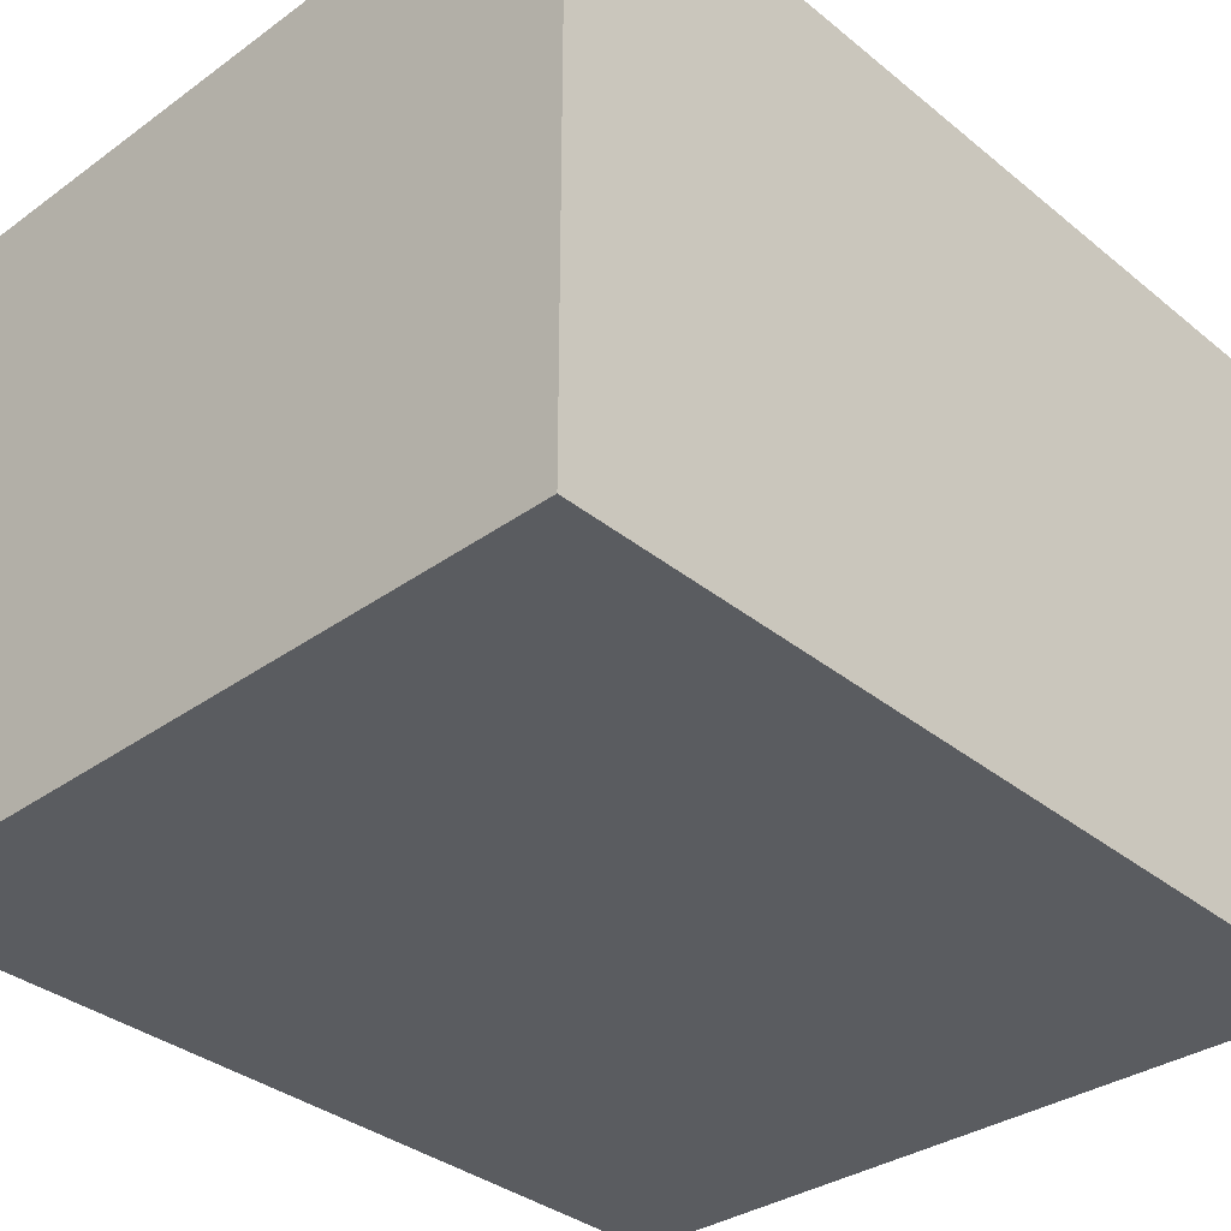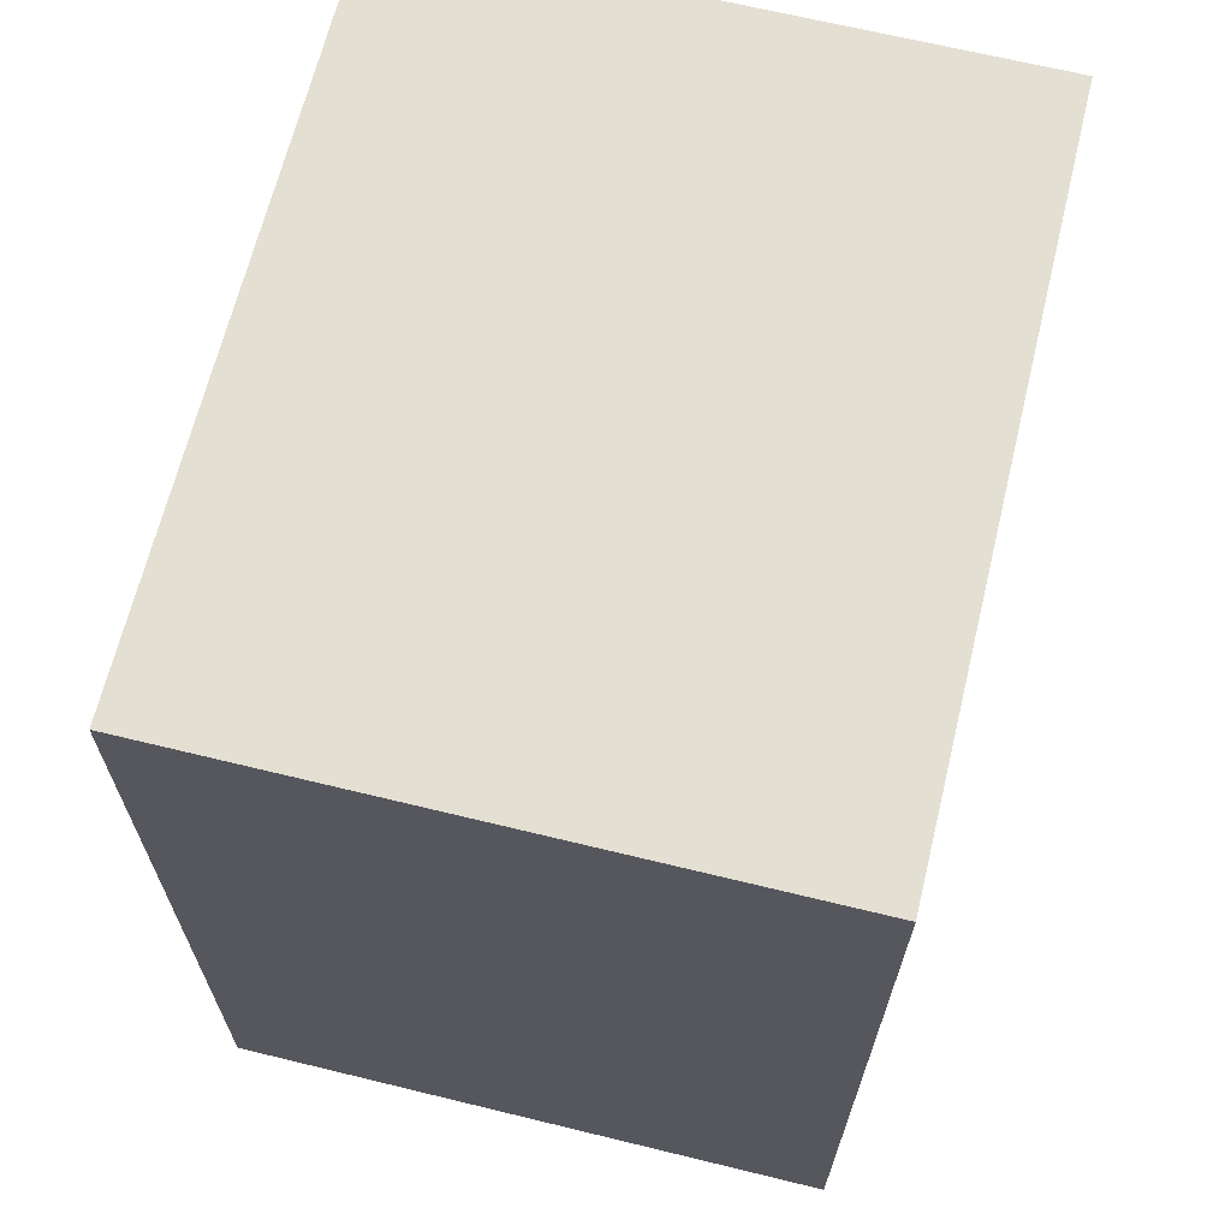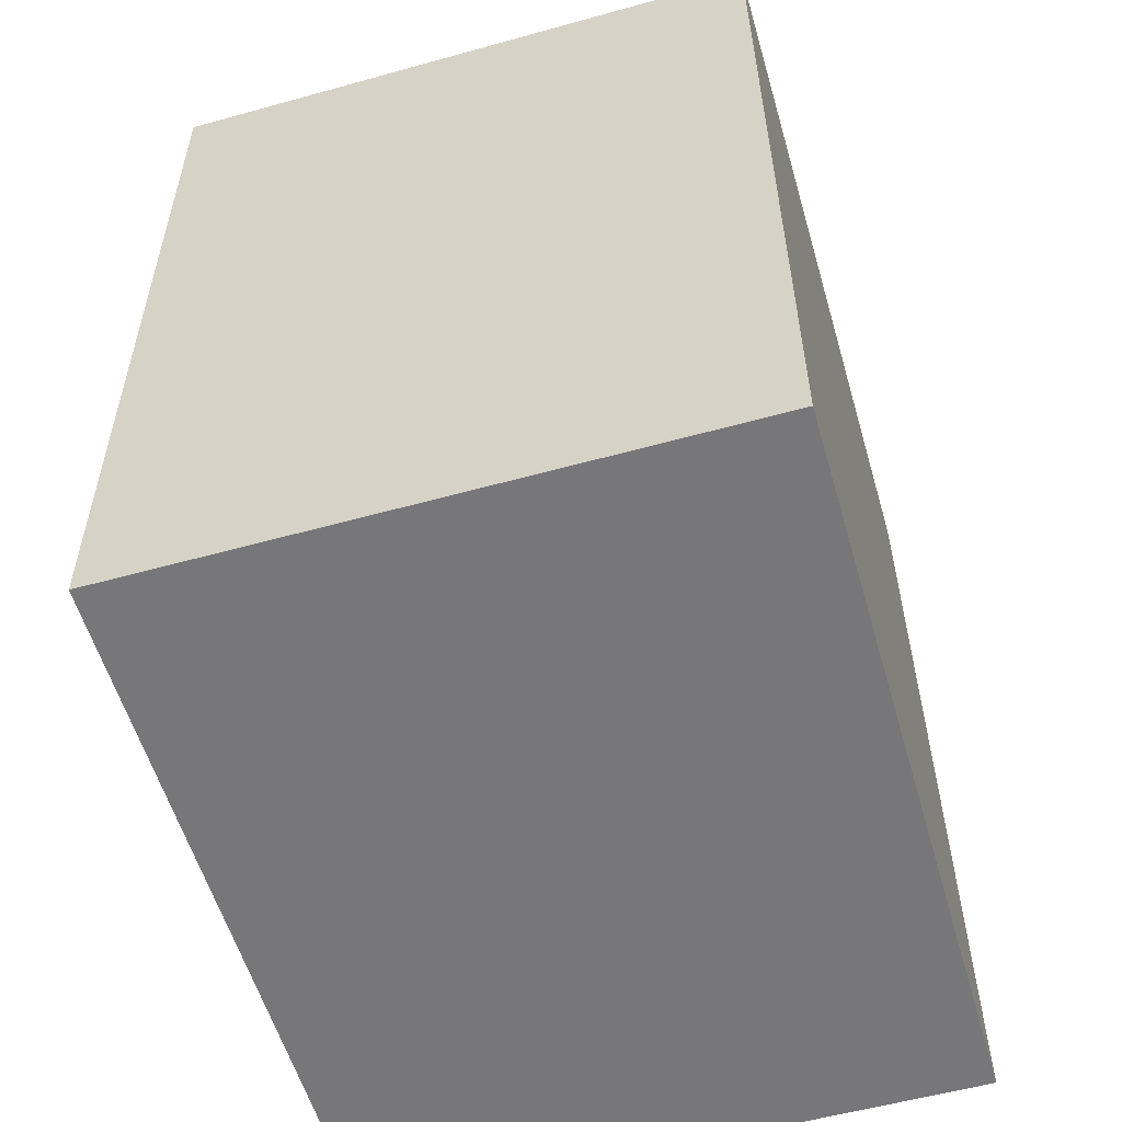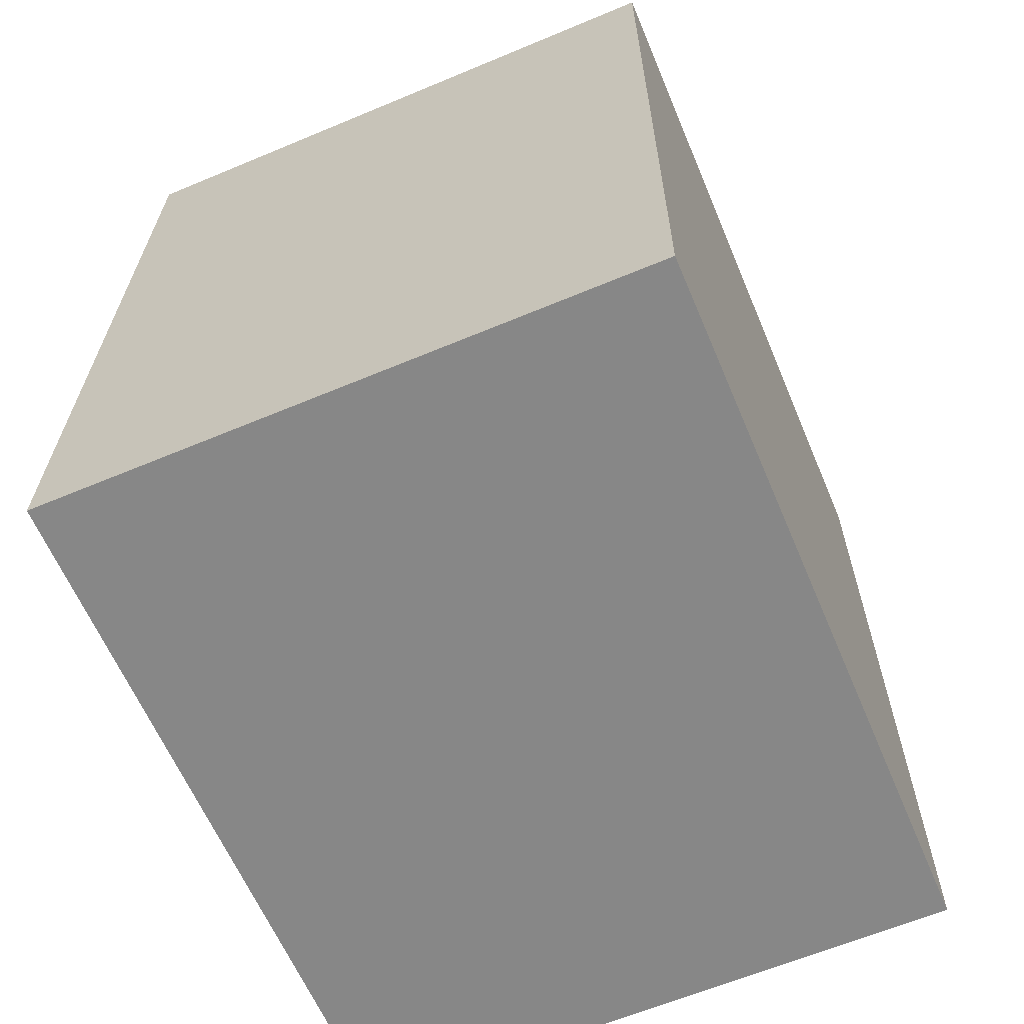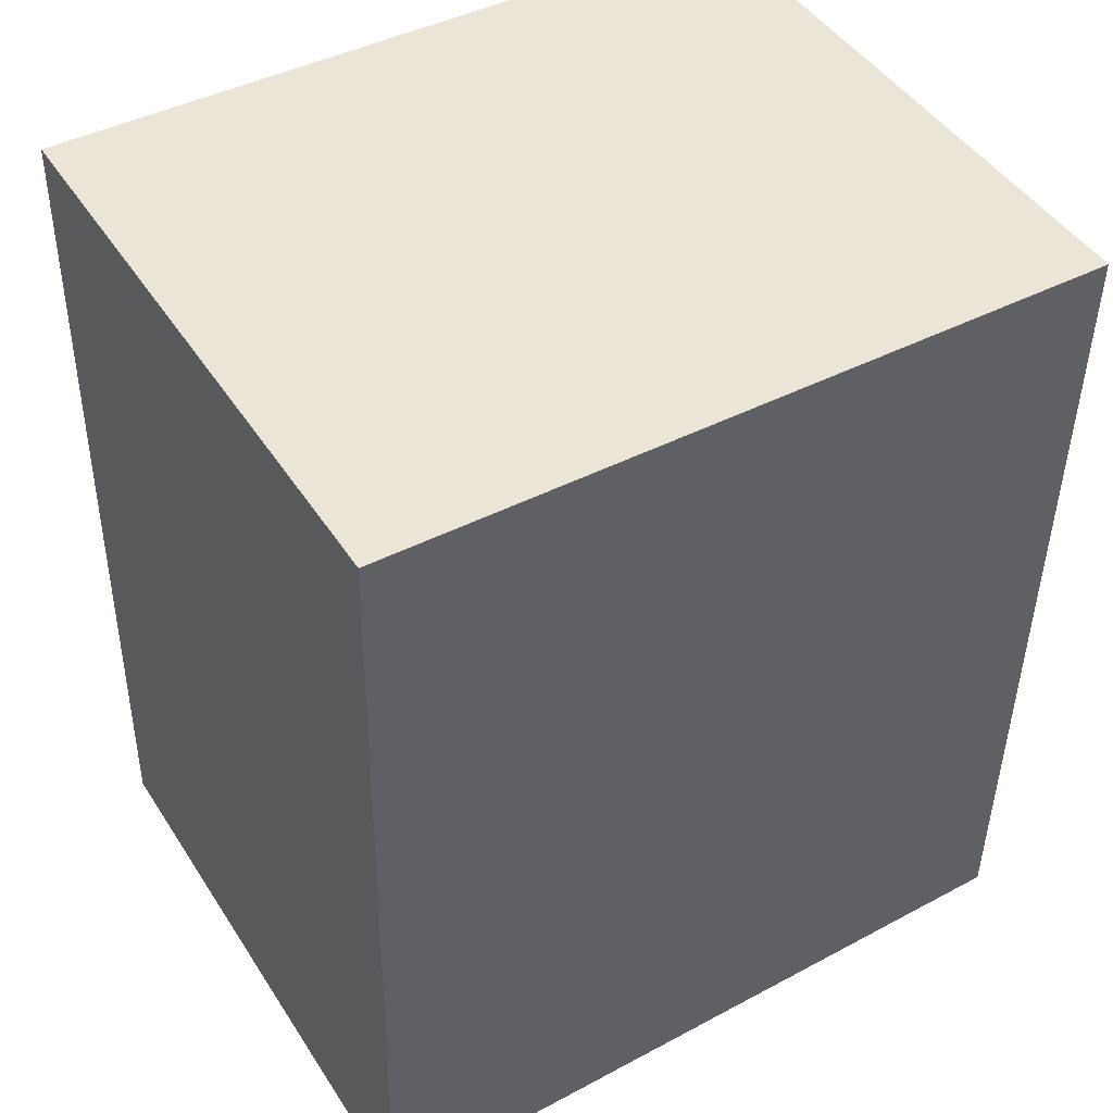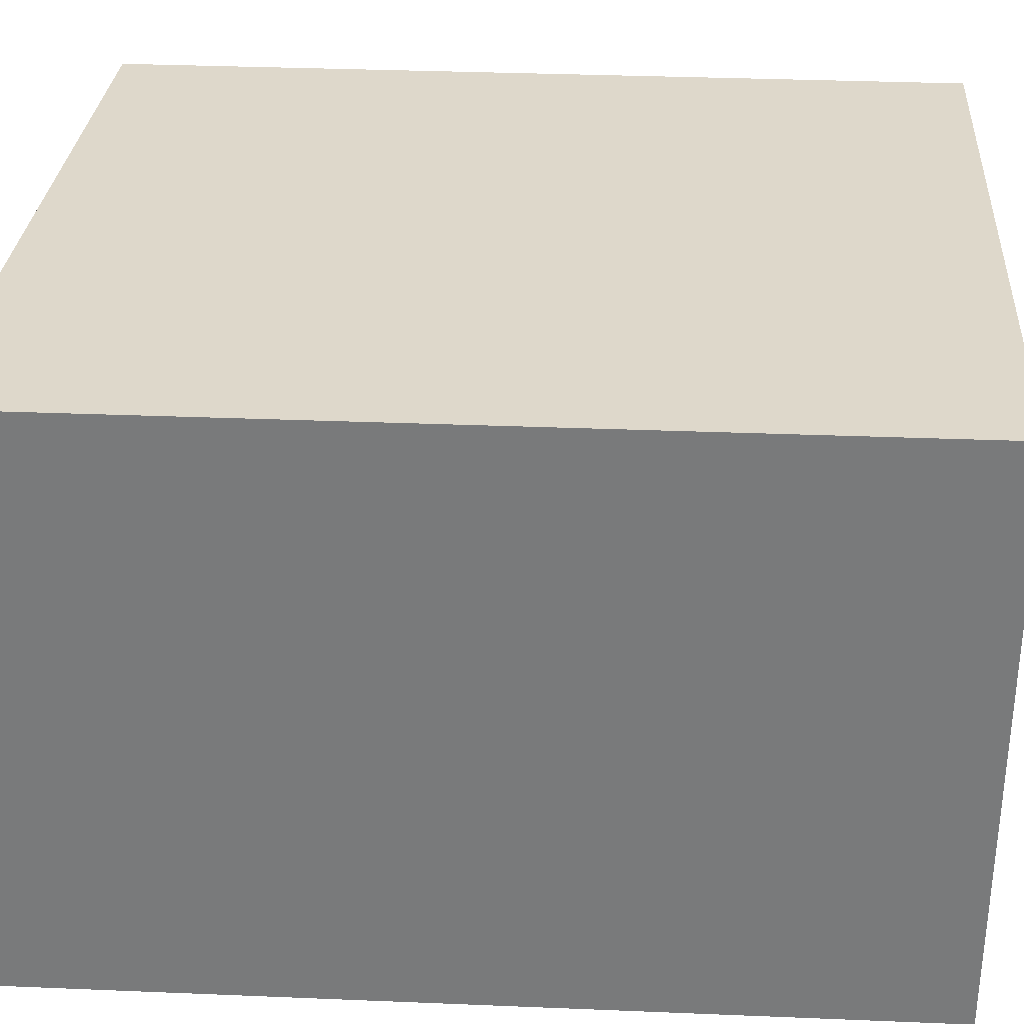
<metadata>
{"format":"obj","ext":"obj","renderer":"f3d","projection":"perspective","resolution":1024,"background":"white","views":[{"elev":-34.1,"azim":-136.7,"up":"+Y"},{"elev":67.4,"azim":-76.3,"up":"+Z"},{"elev":-56.2,"azim":106.2,"up":"+Z"},{"elev":-63.4,"azim":-67.1,"up":"+Z"},{"elev":45.9,"azim":-31.0,"up":"+Z"},{"elev":31.6,"azim":-85.7,"up":"+Y"}]}
</metadata>
<code>
v  2.364 1.963 0.046
v  0.049 1.963 2.878
v  2.402 1.963 2.836
v  0 1.963 1.202e-16
v  2.402 -1.737e-16 2.836
v  2.364 -2.817e-18 0.046
v  0 0 0
v  0.049 -1.762e-16 2.878
g defaultobject
f 1 2 3
f 2 1 4
f 5 1 3
f 1 5 6
f 6 4 1
f 4 6 7
f 7 2 4
f 2 7 8
f 8 3 2
f 3 8 5
f 5 7 6
f 7 5 8

</code>
